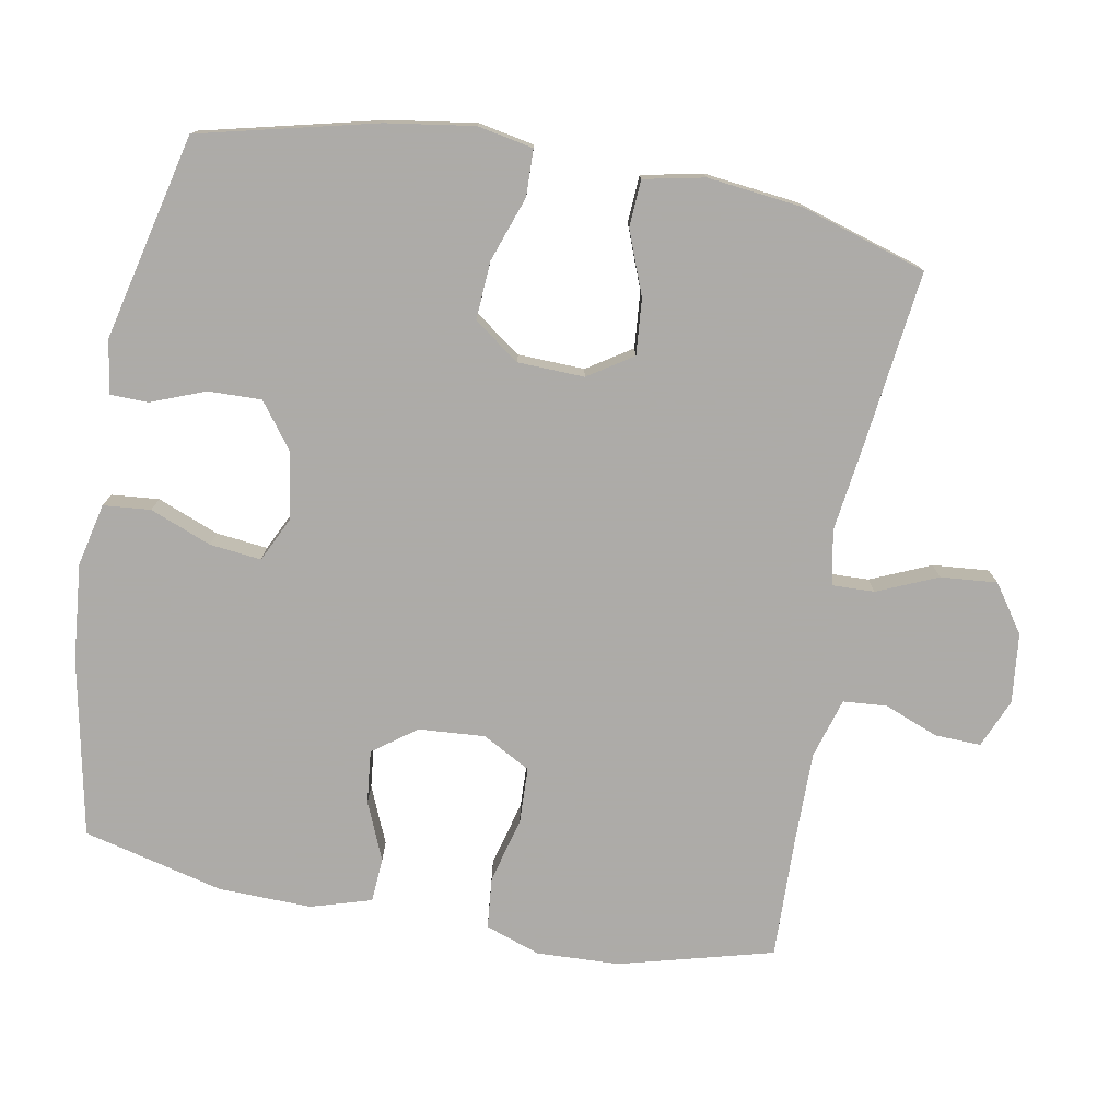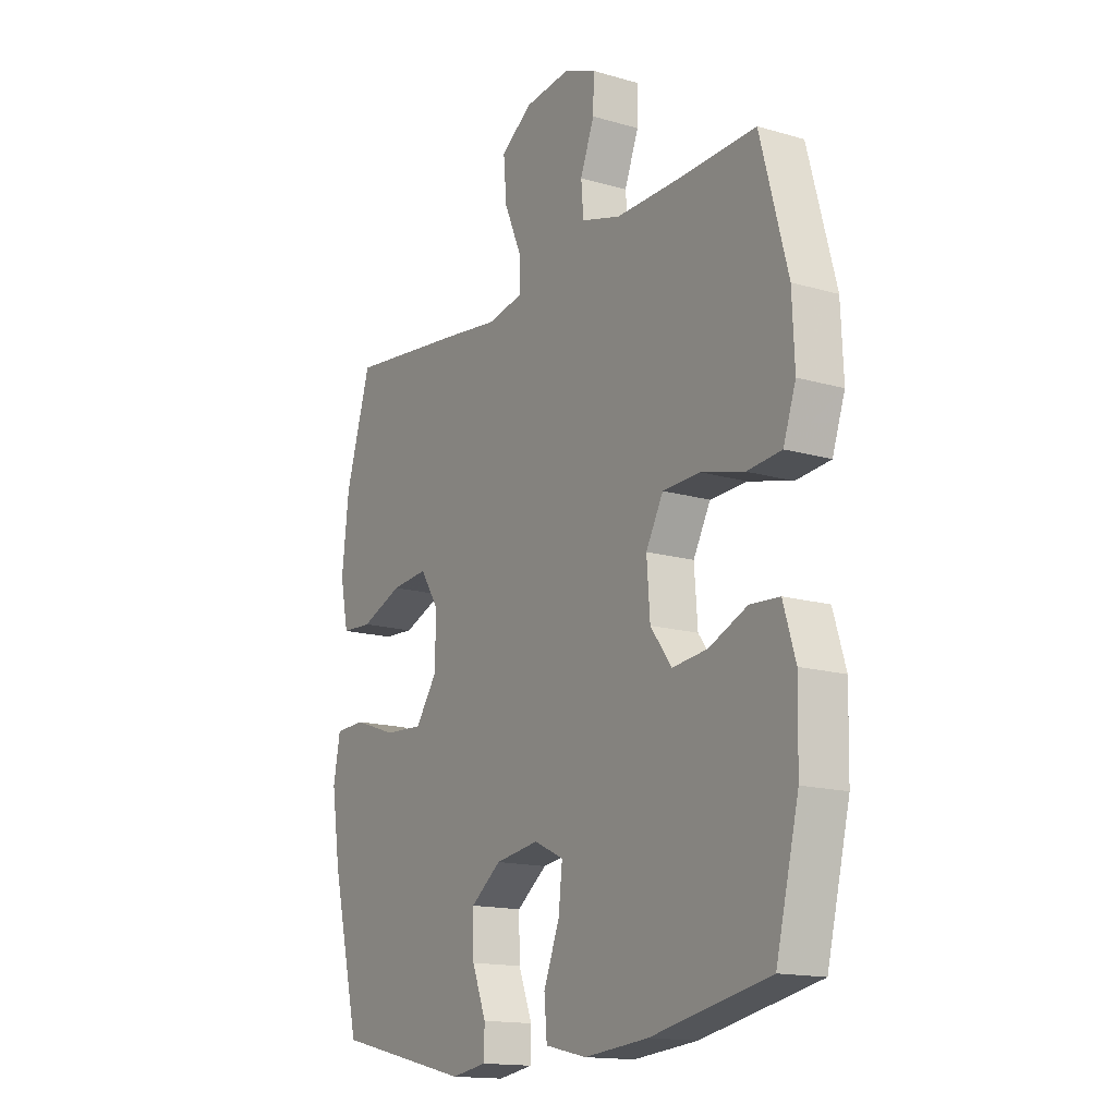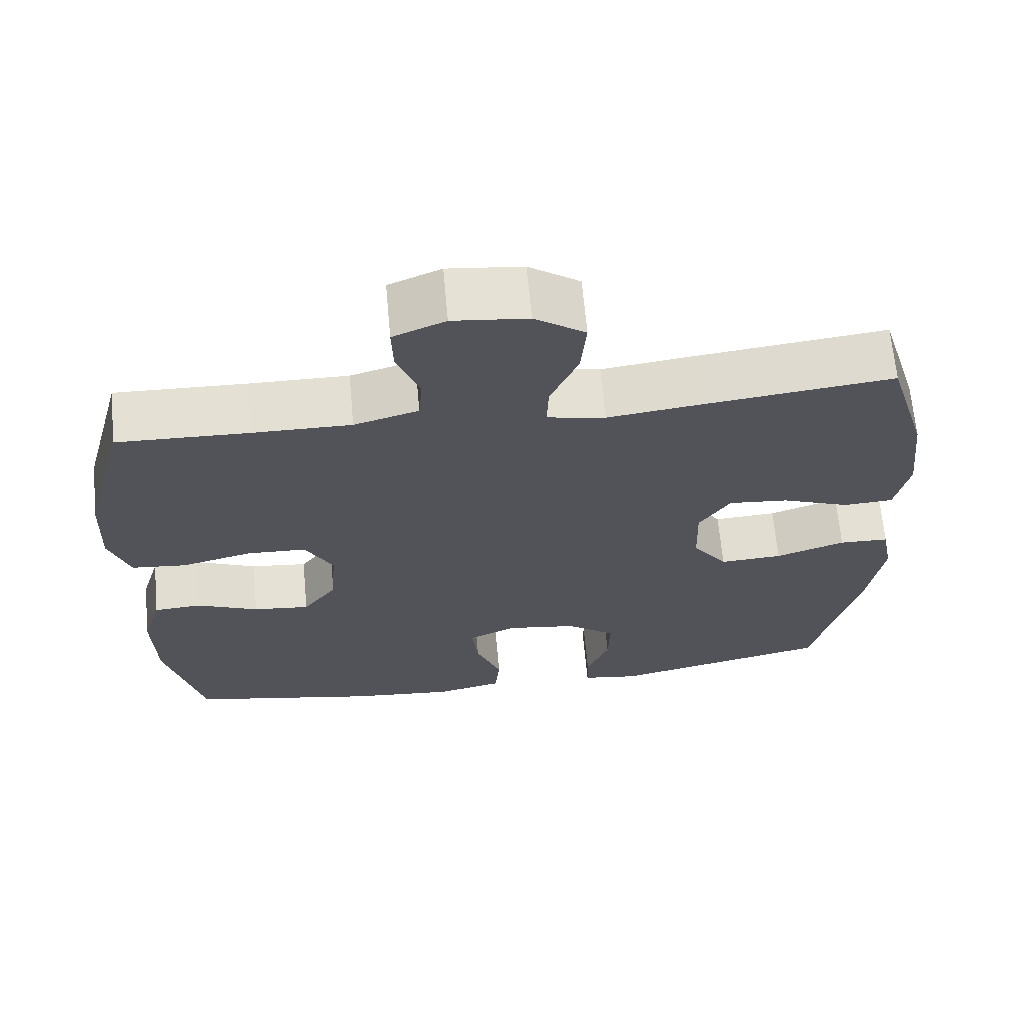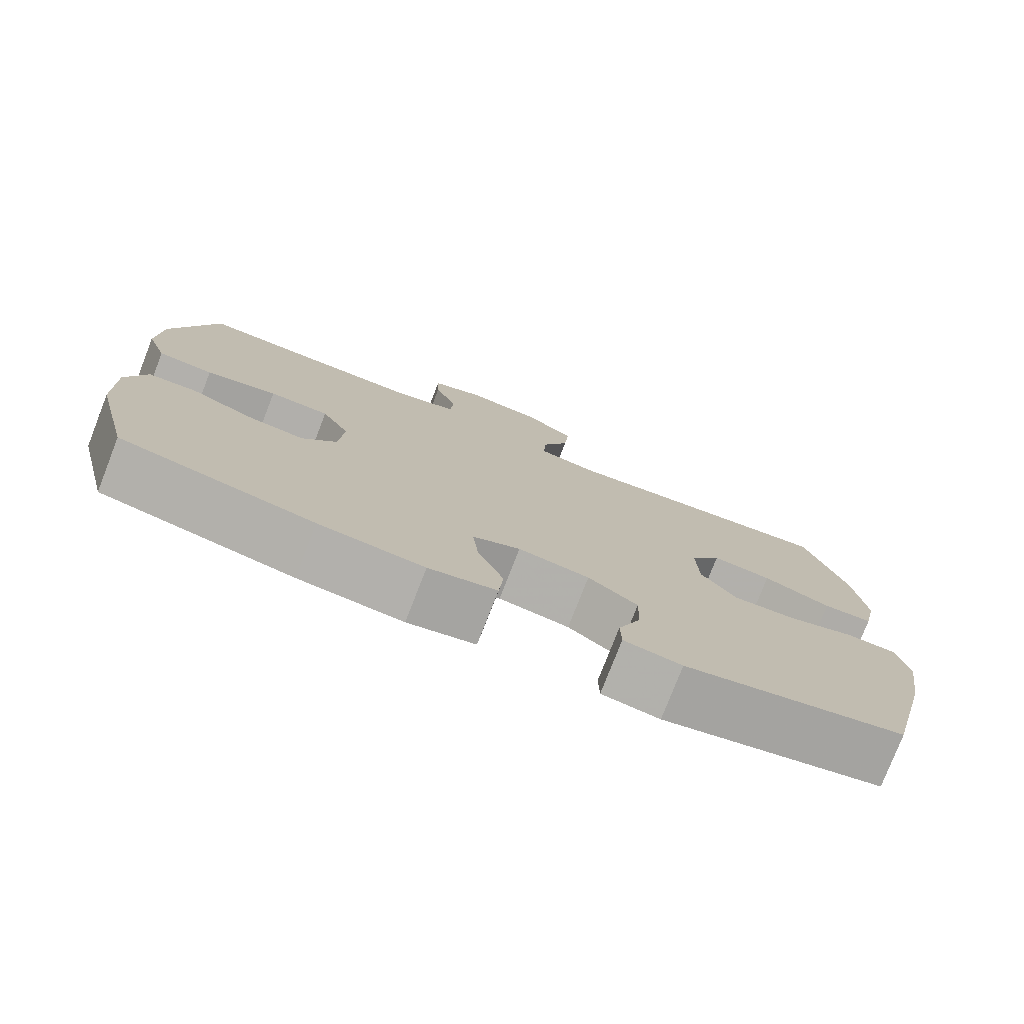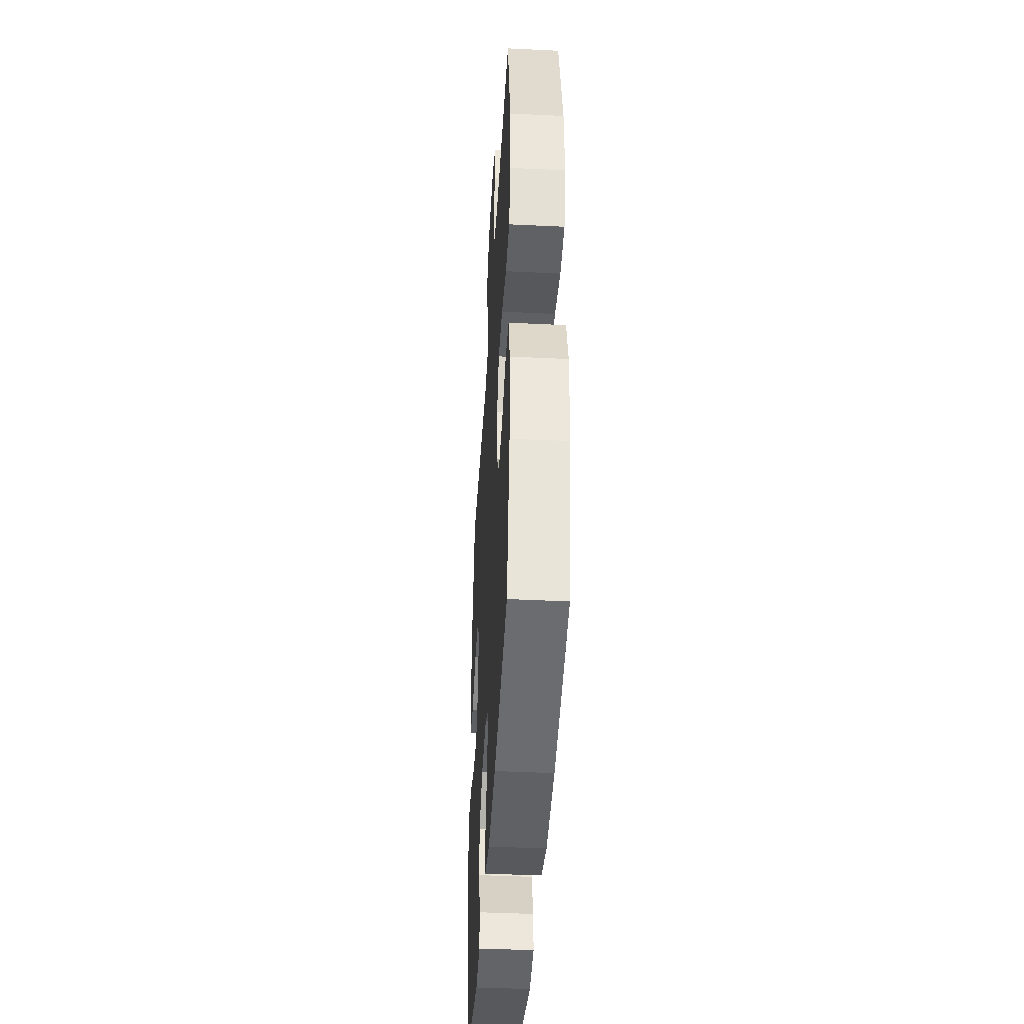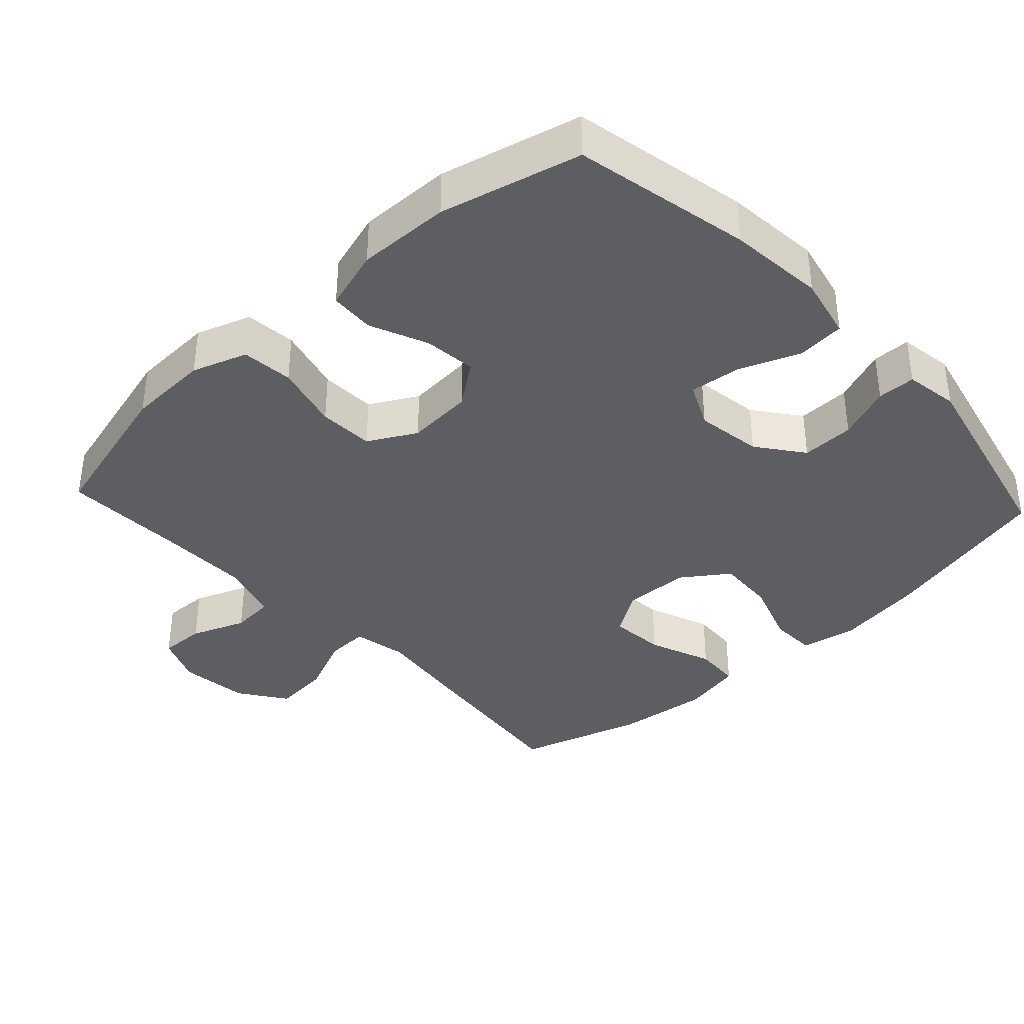
<metadata>
{"format":"obj","ext":"obj","renderer":"f3d","projection":"perspective","resolution":1024,"background":"white","views":[{"elev":-76.5,"azim":-100.5,"up":"+Y"},{"elev":-15.4,"azim":58.4,"up":"+Z"},{"elev":66.6,"azim":174.8,"up":"+Z"},{"elev":-77.8,"azim":158.7,"up":"+Z"},{"elev":-42.2,"azim":86.7,"up":"+Z"},{"elev":-37.5,"azim":132.9,"up":"+Y"}]}
</metadata>
<code>
v 0.5 0.07 0.5
v 0.558 0.07 0.282
v 0.563 0.07 0.165
v 0.536 0.07 0.087
v 0.463 0.07 0.08
v 0.37 0.07 0.104
v 0.291 0.07 0.101
v 0.254 0.07 0.033
v 0.261 0.07 -0.061
v 0.306 0.07 -0.122
v 0.381 0.07 -0.114
v 0.463 0.07 -0.079
v 0.526 0.07 -0.083
v 0.552 0.07 -0.169
v 0.549 0.07 -0.301
v 0.5 0.07 -0.5
v 0.248 0.07 -0.551
v 0.111 0.07 -0.564
v 0.022 0.07 -0.544
v 0.016 0.07 -0.477
v 0.05 0.07 -0.39
v 0.058 0.07 -0.317
v -0.005 0.07 -0.287
v -0.099 0.07 -0.301
v -0.164 0.07 -0.35
v -0.162 0.07 -0.425
v -0.132 0.07 -0.502
v -0.133 0.07 -0.556
v -0.209 0.07 -0.568
v -0.5 0.07 -0.5
v -0.561 0.07 -0.25
v -0.58 0.07 -0.126
v -0.565 0.07 -0.047
v -0.499 0.07 -0.045
v -0.407 0.07 -0.077
v -0.324 0.07 -0.082
v -0.278 0.07 -0.017
v -0.275 0.07 0.077
v -0.316 0.07 0.14
v -0.395 0.07 0.133
v -0.485 0.07 0.098
v -0.551 0.07 0.102
v -0.569 0.07 0.188
v -0.554 0.07 0.321
v -0.5 0.07 0.5
v -0.249 0.07 0.47
v -0.127 0.07 0.454
v -0.05 0.07 0.469
v -0.052 0.07 0.529
v -0.089 0.07 0.614
v -0.096 0.07 0.694
v -0.029 0.07 0.741
v 0.07 0.07 0.752
v 0.139 0.07 0.723
v 0.137 0.07 0.658
v 0.107 0.07 0.581
v 0.112 0.07 0.519
v 0.197 0.07 0.494
v 0.328 0.07 0.495
v 0.5 0 0.5
v 0.558 0 0.282
v 0.563 0 0.165
v 0.536 0 0.087
v 0.463 0 0.08
v 0.37 0 0.104
v 0.291 0 0.101
v 0.254 0 0.033
v 0.261 0 -0.061
v 0.306 0 -0.122
v 0.381 0 -0.114
v 0.463 0 -0.079
v 0.526 0 -0.083
v 0.552 0 -0.169
v 0.549 0 -0.301
v 0.5 0 -0.5
v 0.248 0 -0.551
v 0.111 0 -0.564
v 0.022 0 -0.544
v 0.016 0 -0.477
v 0.05 0 -0.39
v 0.058 0 -0.317
v -0.005 0 -0.287
v -0.099 0 -0.301
v -0.164 0 -0.35
v -0.162 0 -0.425
v -0.132 0 -0.502
v -0.133 0 -0.556
v -0.209 0 -0.568
v -0.5 0 -0.5
v -0.561 0 -0.25
v -0.58 0 -0.126
v -0.565 0 -0.047
v -0.499 0 -0.045
v -0.407 0 -0.077
v -0.324 0 -0.082
v -0.278 0 -0.017
v -0.275 0 0.077
v -0.316 0 0.14
v -0.395 0 0.133
v -0.485 0 0.098
v -0.551 0 0.102
v -0.569 0 0.188
v -0.554 0 0.321
v -0.5 0 0.5
v -0.249 0 0.47
v -0.127 0 0.454
v -0.05 0 0.469
v -0.052 0 0.529
v -0.089 0 0.614
v -0.096 0 0.694
v -0.029 0 0.741
v 0.07 0 0.752
v 0.139 0 0.723
v 0.137 0 0.658
v 0.107 0 0.581
v 0.112 0 0.519
v 0.197 0 0.494
v 0.328 0 0.495
f 54 55 56
f 53 54 56
f 52 53 56
f 51 52 56
f 50 51 56
f 49 50 56
f 48 49 56 57
f 45 46 47
f 44 45 47
f 43 44 47
f 42 43 47
f 41 42 47
f 40 41 47
f 39 40 47 48
f 48 57 58
f 39 48 58
f 38 39 58
f 33 34 35
f 32 33 35
f 31 32 35
f 30 31 35
f 29 30 35
f 28 29 35
f 27 28 35
f 26 27 35
f 25 26 35 36
f 24 25 36 37
f 19 20 21
f 18 19 21
f 17 18 21
f 16 17 21
f 15 16 21
f 14 15 21
f 13 14 21
f 12 13 21
f 11 12 21
f 10 11 21 22
f 9 10 22 23
f 4 5 6
f 3 4 6
f 2 3 6
f 1 2 6
f 59 1 6
f 59 6 7
f 58 59 7 8
f 37 38 58
f 24 37 58
f 23 24 58
f 9 23 58
f 8 9 58
f 115 114 113
f 115 113 112
f 115 112 111
f 115 111 110
f 115 110 109
f 115 109 108
f 116 115 108 107
f 106 105 104
f 106 104 103
f 106 103 102
f 106 102 101
f 106 101 100
f 106 100 99
f 107 106 99 98
f 117 116 107
f 117 107 98
f 117 98 97
f 94 93 92
f 94 92 91
f 94 91 90
f 94 90 89
f 94 89 88
f 94 88 87
f 94 87 86
f 94 86 85
f 95 94 85 84
f 96 95 84 83
f 80 79 78
f 80 78 77
f 80 77 76
f 80 76 75
f 80 75 74
f 80 74 73
f 80 73 72
f 80 72 71
f 80 71 70
f 81 80 70 69
f 82 81 69 68
f 65 64 63
f 65 63 62
f 65 62 61
f 65 61 60
f 65 60 118
f 66 65 118
f 67 66 118 117
f 117 97 96
f 117 96 83
f 117 83 82
f 117 82 68
f 117 68 67
f 1 60 61 2
f 2 61 62 3
f 3 62 63 4
f 4 63 64 5
f 5 64 65 6
f 6 65 66 7
f 7 66 67 8
f 8 67 68 9
f 9 68 69 10
f 10 69 70 11
f 11 70 71 12
f 12 71 72 13
f 13 72 73 14
f 14 73 74 15
f 15 74 75 16
f 16 75 76 17
f 17 76 77 18
f 18 77 78 19
f 19 78 79 20
f 20 79 80 21
f 21 80 81 22
f 22 81 82 23
f 23 82 83 24
f 24 83 84 25
f 25 84 85 26
f 26 85 86 27
f 27 86 87 28
f 28 87 88 29
f 29 88 89 30
f 30 89 90 31
f 31 90 91 32
f 32 91 92 33
f 33 92 93 34
f 34 93 94 35
f 35 94 95 36
f 36 95 96 37
f 37 96 97 38
f 38 97 98 39
f 39 98 99 40
f 40 99 100 41
f 41 100 101 42
f 42 101 102 43
f 43 102 103 44
f 44 103 104 45
f 45 104 105 46
f 46 105 106 47
f 47 106 107 48
f 48 107 108 49
f 49 108 109 50
f 50 109 110 51
f 51 110 111 52
f 52 111 112 53
f 53 112 113 54
f 54 113 114 55
f 55 114 115 56
f 56 115 116 57
f 57 116 117 58
f 58 117 118 59
f 59 118 60 1

</code>
